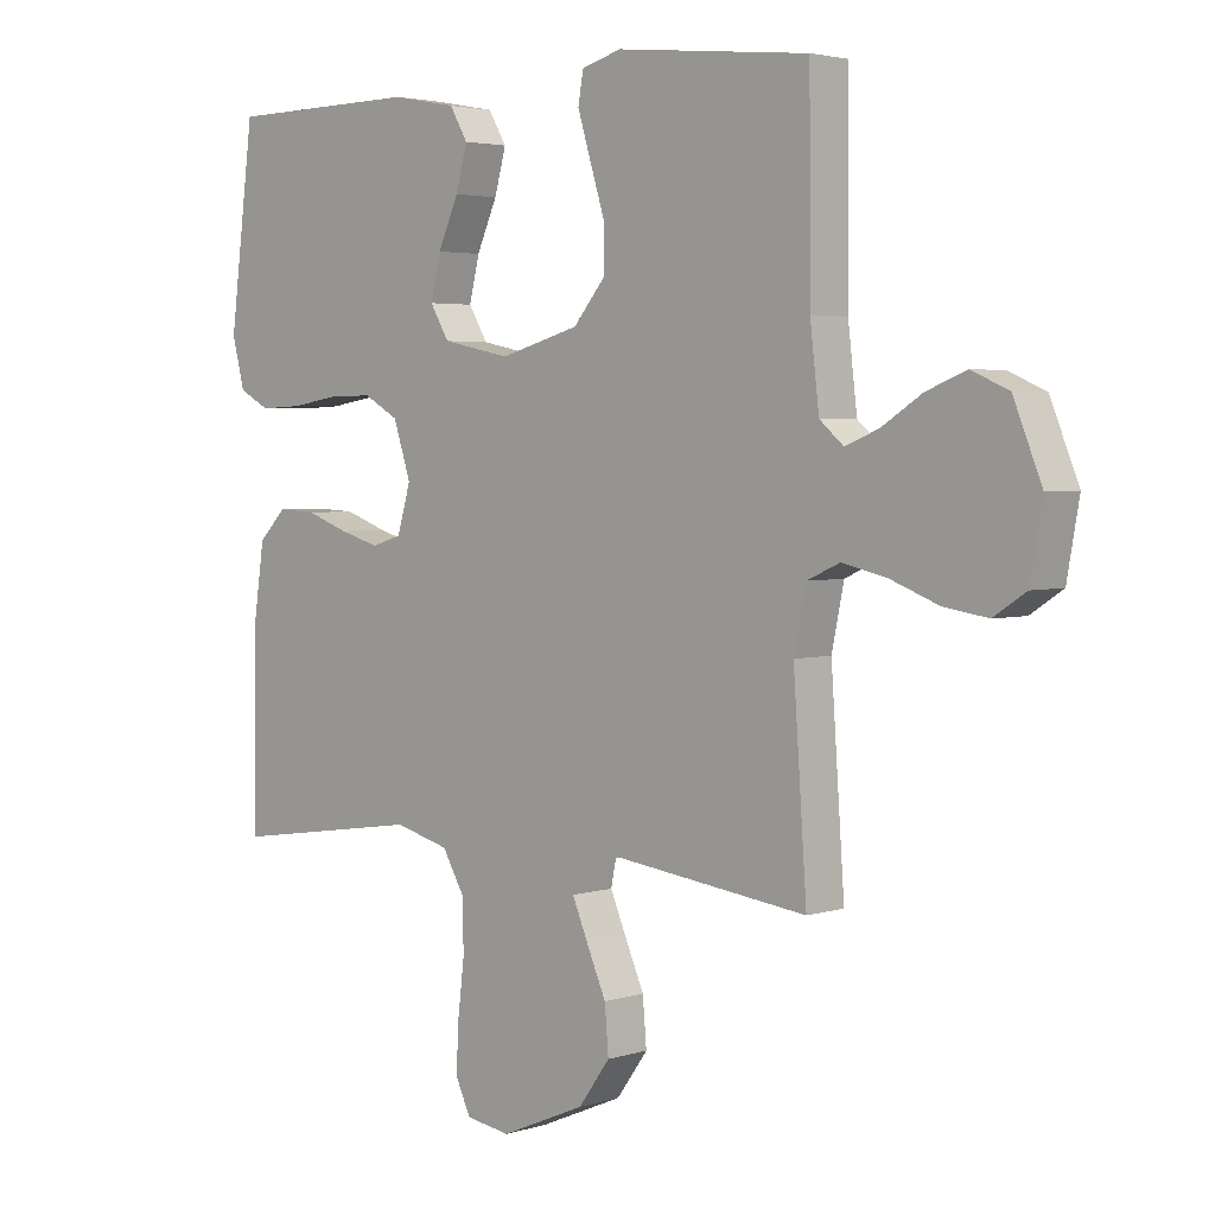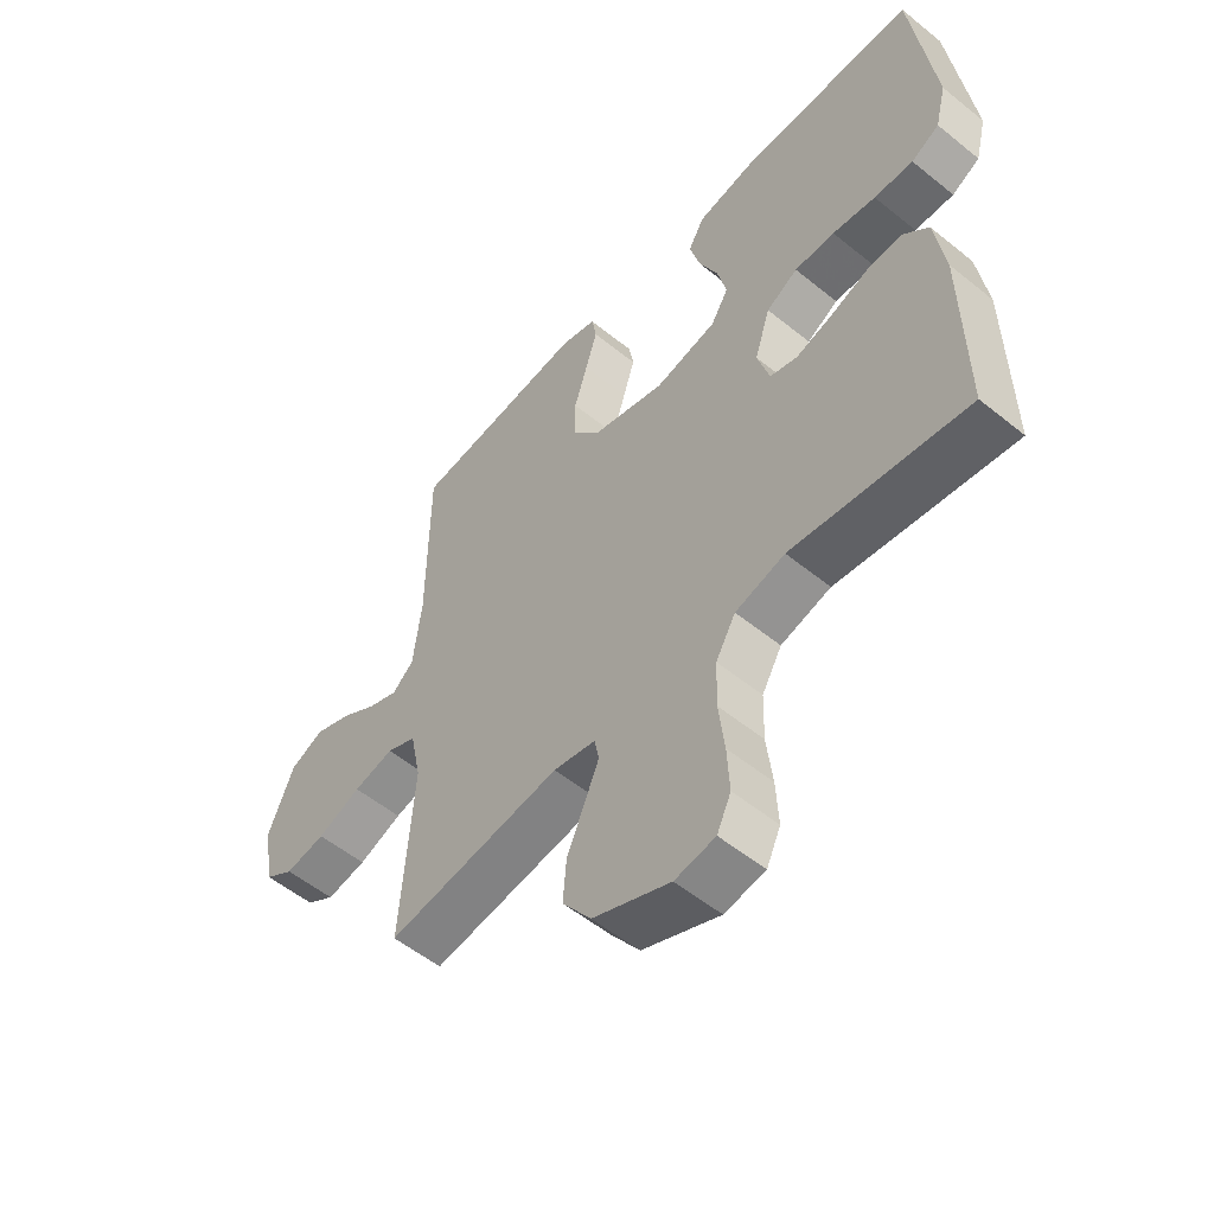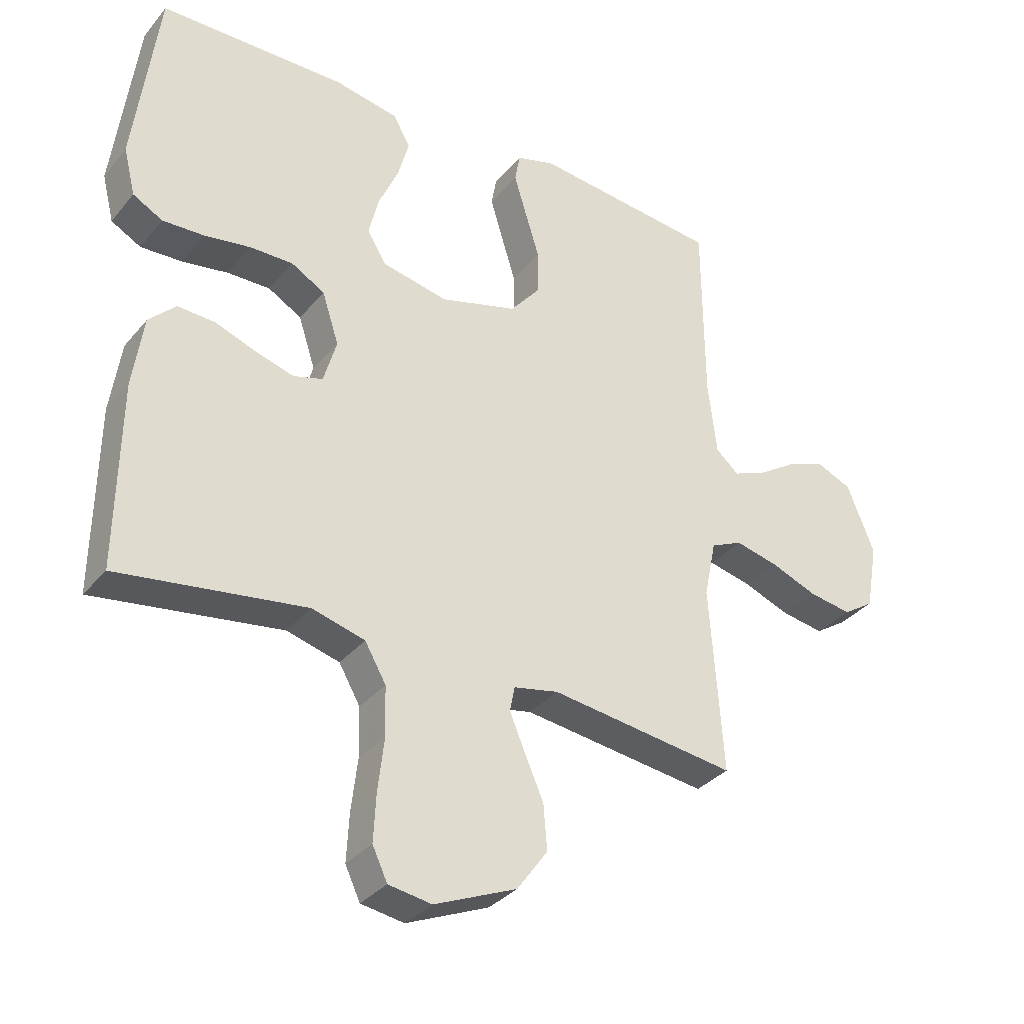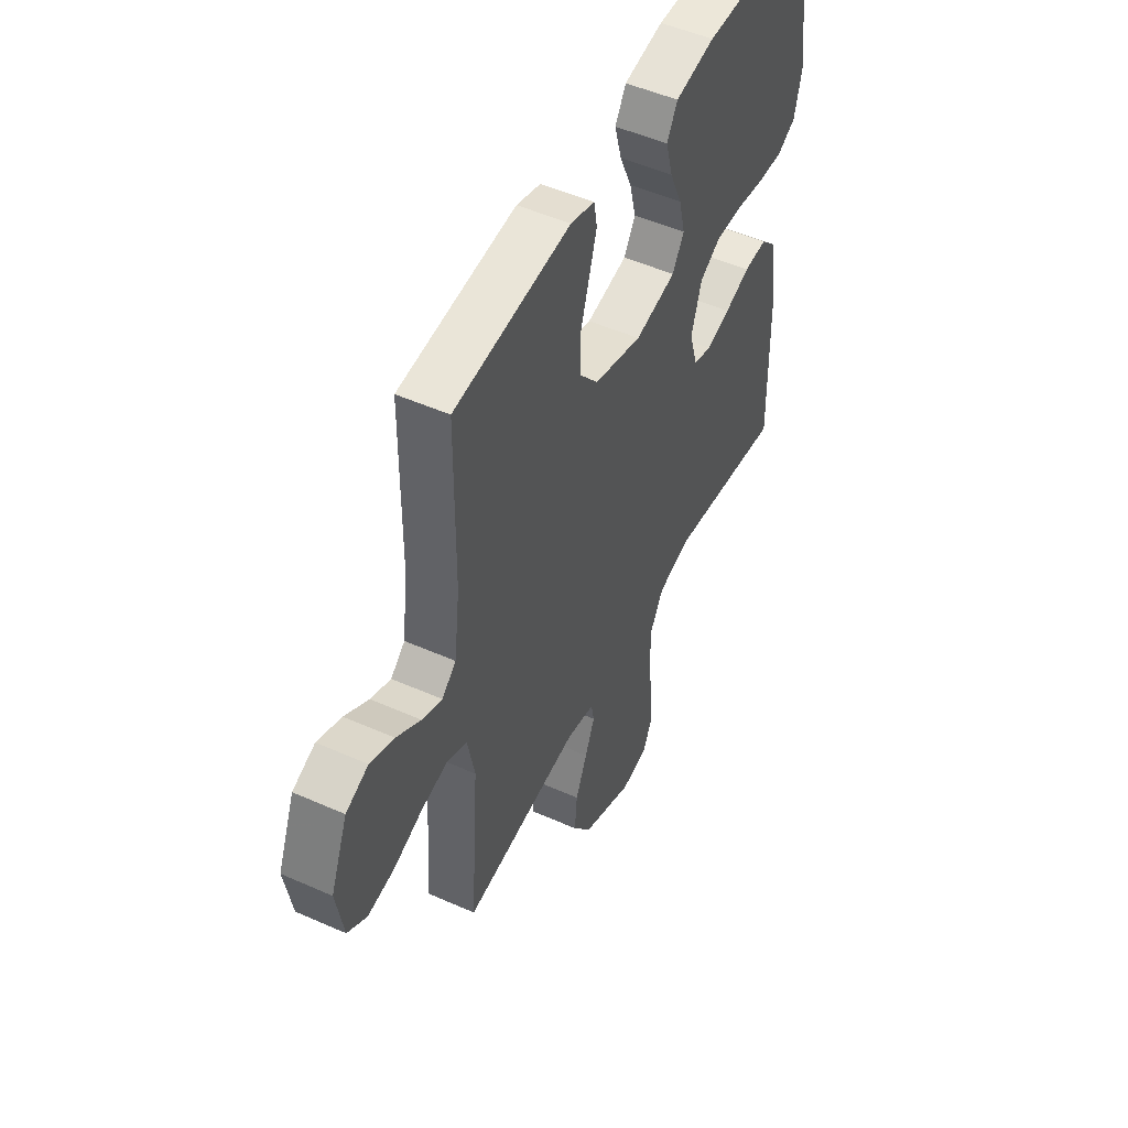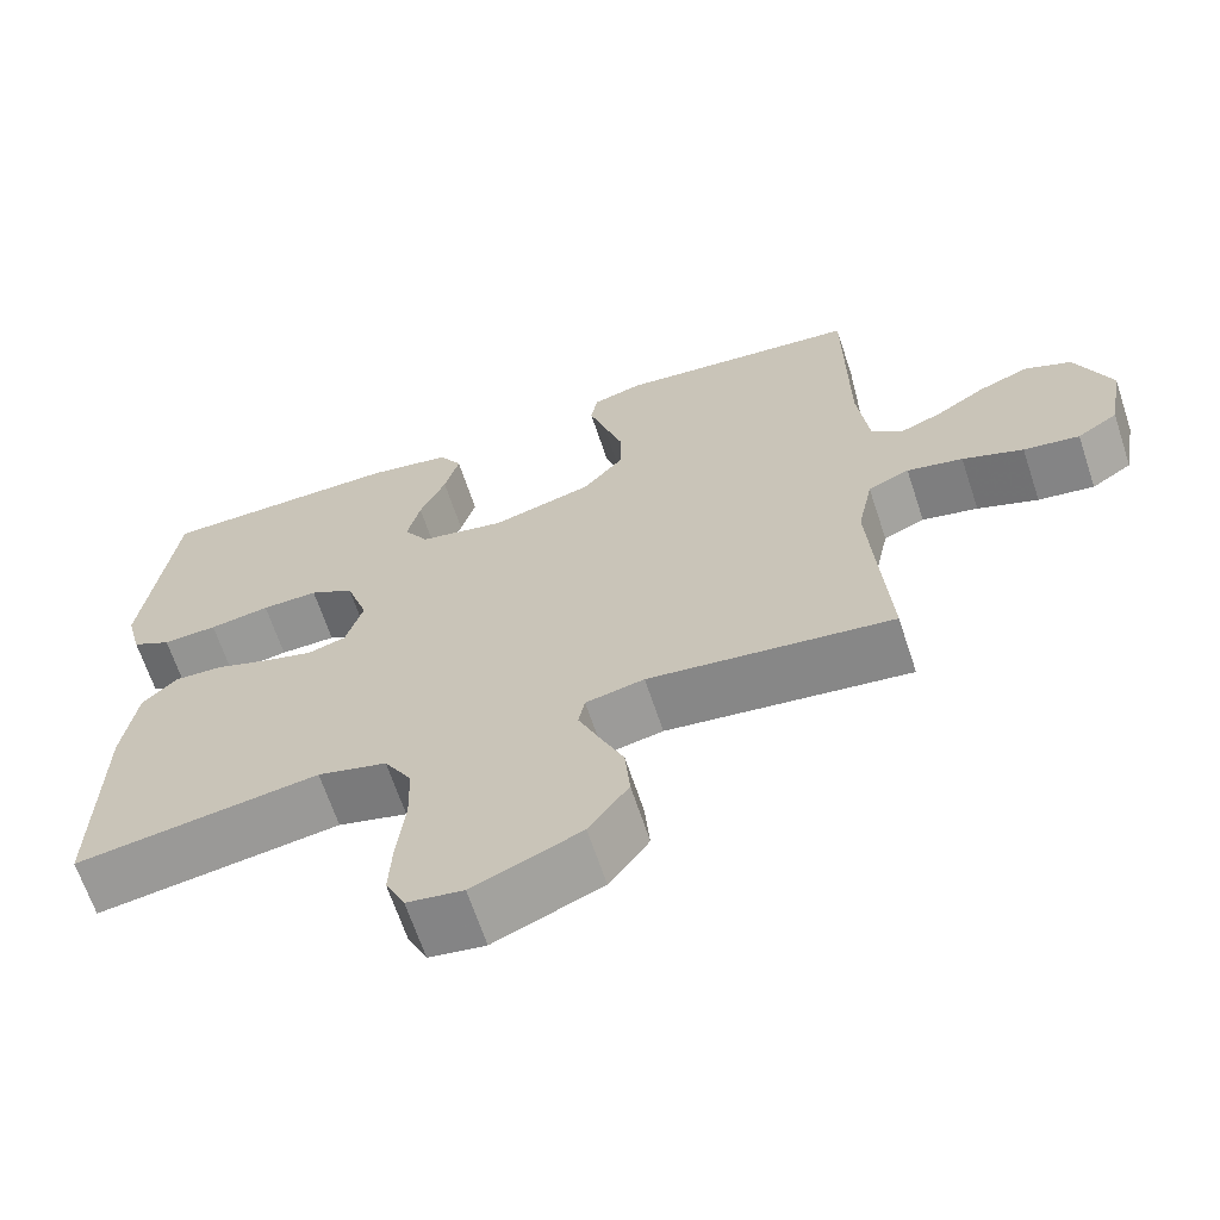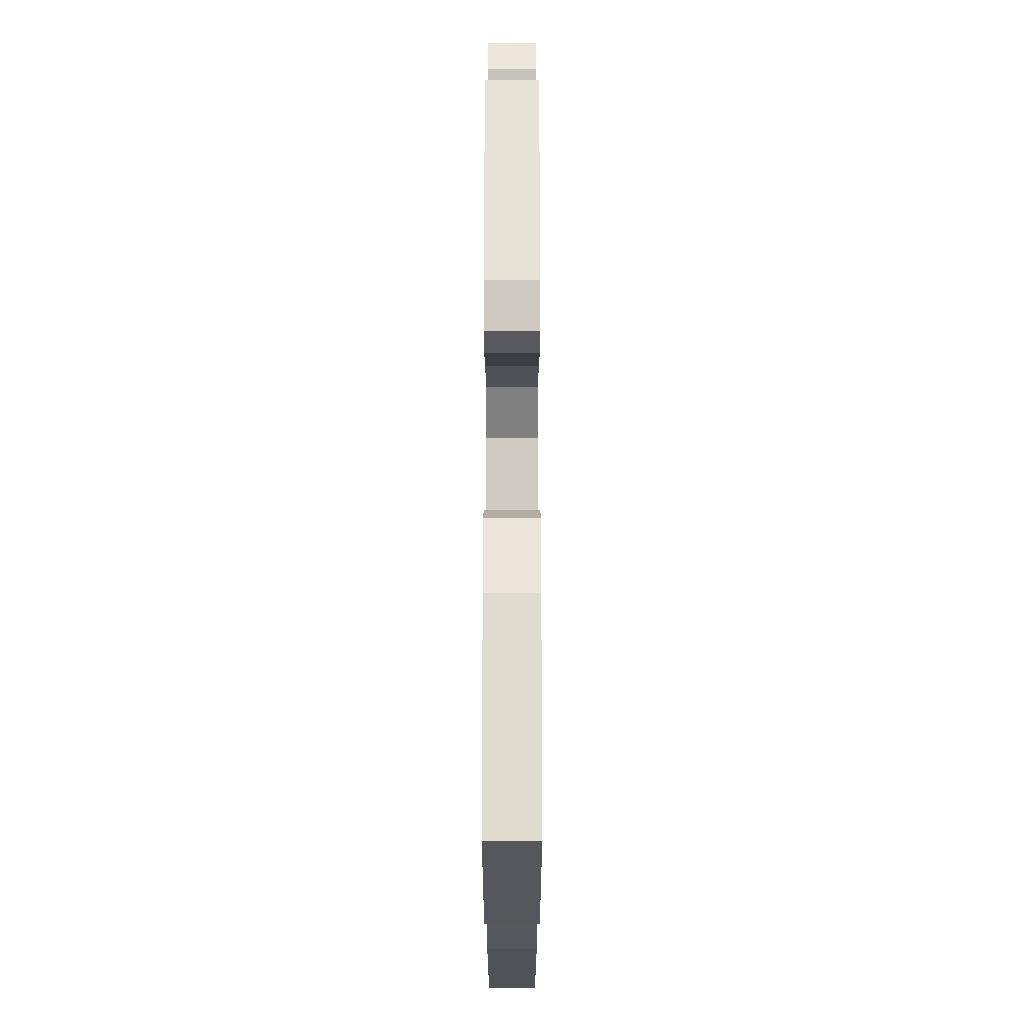
<metadata>
{"format":"obj","ext":"obj","renderer":"f3d","projection":"perspective","resolution":1024,"background":"white","views":[{"elev":3.3,"azim":-136.6,"up":"+Z"},{"elev":-54.8,"azim":49.4,"up":"+Z"},{"elev":-33.6,"azim":146.7,"up":"+Z"},{"elev":50.2,"azim":-64.0,"up":"+Z"},{"elev":-65.9,"azim":-161.7,"up":"+Z"},{"elev":69.7,"azim":90.0,"up":"+Z"}]}
</metadata>
<code>
v -0.5 0.07 -0.5
v -0.479 0.07 -0.2
v -0.498 0.07 -0.108
v -0.549 0.07 -0.085
v -0.618 0.07 -0.101
v -0.693 0.07 -0.13
v -0.762 0.07 -0.141
v -0.812 0.07 -0.108
v -0.831 0.07 0
v -0.787 0.07 0.109
v -0.729 0.07 0.134
v -0.667 0.07 0.109
v -0.605 0.07 0.069
v -0.553 0.07 0.048
v -0.516 0.07 0.08
v -0.502 0.07 0.2
v -0.5 0.07 0.5
v -0.2 0.07 0.531
v -0.138 0.07 0.513
v -0.13 0.07 0.466
v -0.15 0.07 0.4
v -0.173 0.07 0.326
v -0.173 0.07 0.255
v -0.124 0.07 0.196
v 0 0.07 0.161
v 0.106 0.07 0.183
v 0.136 0.07 0.233
v 0.12 0.07 0.299
v 0.088 0.07 0.371
v 0.07 0.07 0.437
v 0.098 0.07 0.485
v 0.2 0.07 0.504
v 0.5 0.07 0.5
v 0.538 0.07 0.2
v 0.519 0.07 0.124
v 0.471 0.07 0.098
v 0.404 0.07 0.101
v 0.33 0.07 0.113
v 0.261 0.07 0.114
v 0.207 0.07 0.083
v 0.18 0.07 0
v 0.201 0.07 -0.072
v 0.248 0.07 -0.086
v 0.31 0.07 -0.068
v 0.376 0.07 -0.044
v 0.436 0.07 -0.041
v 0.479 0.07 -0.084
v 0.496 0.07 -0.2
v 0.5 0.07 -0.5
v 0.2 0.07 -0.456
v 0.115 0.07 -0.479
v 0.081 0.07 -0.538
v 0.079 0.07 -0.617
v 0.089 0.07 -0.702
v 0.093 0.07 -0.778
v 0.069 0.07 -0.829
v 0 0.07 -0.84
v -0.132 0.07 -0.784
v -0.181 0.07 -0.716
v -0.175 0.07 -0.644
v -0.145 0.07 -0.575
v -0.12 0.07 -0.516
v -0.128 0.07 -0.476
v -0.2 0.07 -0.461
v -0.5 0 -0.5
v -0.479 0 -0.2
v -0.498 0 -0.108
v -0.549 0 -0.085
v -0.618 0 -0.101
v -0.693 0 -0.13
v -0.762 0 -0.141
v -0.812 0 -0.108
v -0.831 0 0
v -0.787 0 0.109
v -0.729 0 0.134
v -0.667 0 0.109
v -0.605 0 0.069
v -0.553 0 0.048
v -0.516 0 0.08
v -0.502 0 0.2
v -0.5 0 0.5
v -0.2 0 0.531
v -0.138 0 0.513
v -0.13 0 0.466
v -0.15 0 0.4
v -0.173 0 0.326
v -0.173 0 0.255
v -0.124 0 0.196
v 0 0 0.161
v 0.106 0 0.183
v 0.136 0 0.233
v 0.12 0 0.299
v 0.088 0 0.371
v 0.07 0 0.437
v 0.098 0 0.485
v 0.2 0 0.504
v 0.5 0 0.5
v 0.538 0 0.2
v 0.519 0 0.124
v 0.471 0 0.098
v 0.404 0 0.101
v 0.33 0 0.113
v 0.261 0 0.114
v 0.207 0 0.083
v 0.18 0 0
v 0.201 0 -0.072
v 0.248 0 -0.086
v 0.31 0 -0.068
v 0.376 0 -0.044
v 0.436 0 -0.041
v 0.479 0 -0.084
v 0.496 0 -0.2
v 0.5 0 -0.5
v 0.2 0 -0.456
v 0.115 0 -0.479
v 0.081 0 -0.538
v 0.079 0 -0.617
v 0.089 0 -0.702
v 0.093 0 -0.778
v 0.069 0 -0.829
v 0 0 -0.84
v -0.132 0 -0.784
v -0.181 0 -0.716
v -0.175 0 -0.644
v -0.145 0 -0.575
v -0.12 0 -0.516
v -0.128 0 -0.476
v -0.2 0 -0.461
f 58 59 60 61
f 58 61 62
f 57 58 62
f 56 57 62 63
f 53 54 55 56
f 52 53 56 63
f 47 48 49 50
f 47 50 51
f 44 45 46 47
f 43 44 47 51
f 42 43 51 52
f 35 36 37 38
f 35 38 39
f 34 35 39
f 33 34 39
f 32 33 39 40
f 28 29 30 31
f 27 28 31 32
f 19 20 21 22
f 17 18 19 22
f 16 17 22 23
f 15 16 23 24
f 10 11 12 13
f 10 13 14
f 9 10 14
f 8 9 14
f 5 6 7 8
f 4 5 8 14
f 3 4 14 15
f 64 1 2
f 63 64 2 3
f 41 42 52 63
f 27 32 40 41
f 26 27 41 63
f 25 26 63 3
f 3 15 24 25
f 125 124 123 122
f 126 125 122
f 126 122 121
f 127 126 121 120
f 120 119 118 117
f 127 120 117 116
f 114 113 112 111
f 115 114 111
f 111 110 109 108
f 115 111 108 107
f 116 115 107 106
f 102 101 100 99
f 103 102 99
f 103 99 98
f 103 98 97
f 104 103 97 96
f 95 94 93 92
f 96 95 92 91
f 86 85 84 83
f 86 83 82 81
f 87 86 81 80
f 88 87 80 79
f 77 76 75 74
f 78 77 74
f 78 74 73
f 78 73 72
f 72 71 70 69
f 78 72 69 68
f 79 78 68 67
f 66 65 128
f 67 66 128 127
f 127 116 106 105
f 105 104 96 91
f 127 105 91 90
f 67 127 90 89
f 89 88 79 67
f 1 65 66 2
f 2 66 67 3
f 3 67 68 4
f 4 68 69 5
f 5 69 70 6
f 6 70 71 7
f 7 71 72 8
f 8 72 73 9
f 9 73 74 10
f 10 74 75 11
f 11 75 76 12
f 12 76 77 13
f 13 77 78 14
f 14 78 79 15
f 15 79 80 16
f 16 80 81 17
f 17 81 82 18
f 18 82 83 19
f 19 83 84 20
f 20 84 85 21
f 21 85 86 22
f 22 86 87 23
f 23 87 88 24
f 24 88 89 25
f 25 89 90 26
f 26 90 91 27
f 27 91 92 28
f 28 92 93 29
f 29 93 94 30
f 30 94 95 31
f 31 95 96 32
f 32 96 97 33
f 33 97 98 34
f 34 98 99 35
f 35 99 100 36
f 36 100 101 37
f 37 101 102 38
f 38 102 103 39
f 39 103 104 40
f 40 104 105 41
f 41 105 106 42
f 42 106 107 43
f 43 107 108 44
f 44 108 109 45
f 45 109 110 46
f 46 110 111 47
f 47 111 112 48
f 48 112 113 49
f 49 113 114 50
f 50 114 115 51
f 51 115 116 52
f 52 116 117 53
f 53 117 118 54
f 54 118 119 55
f 55 119 120 56
f 56 120 121 57
f 57 121 122 58
f 58 122 123 59
f 59 123 124 60
f 60 124 125 61
f 61 125 126 62
f 62 126 127 63
f 63 127 128 64
f 64 128 65 1

</code>
